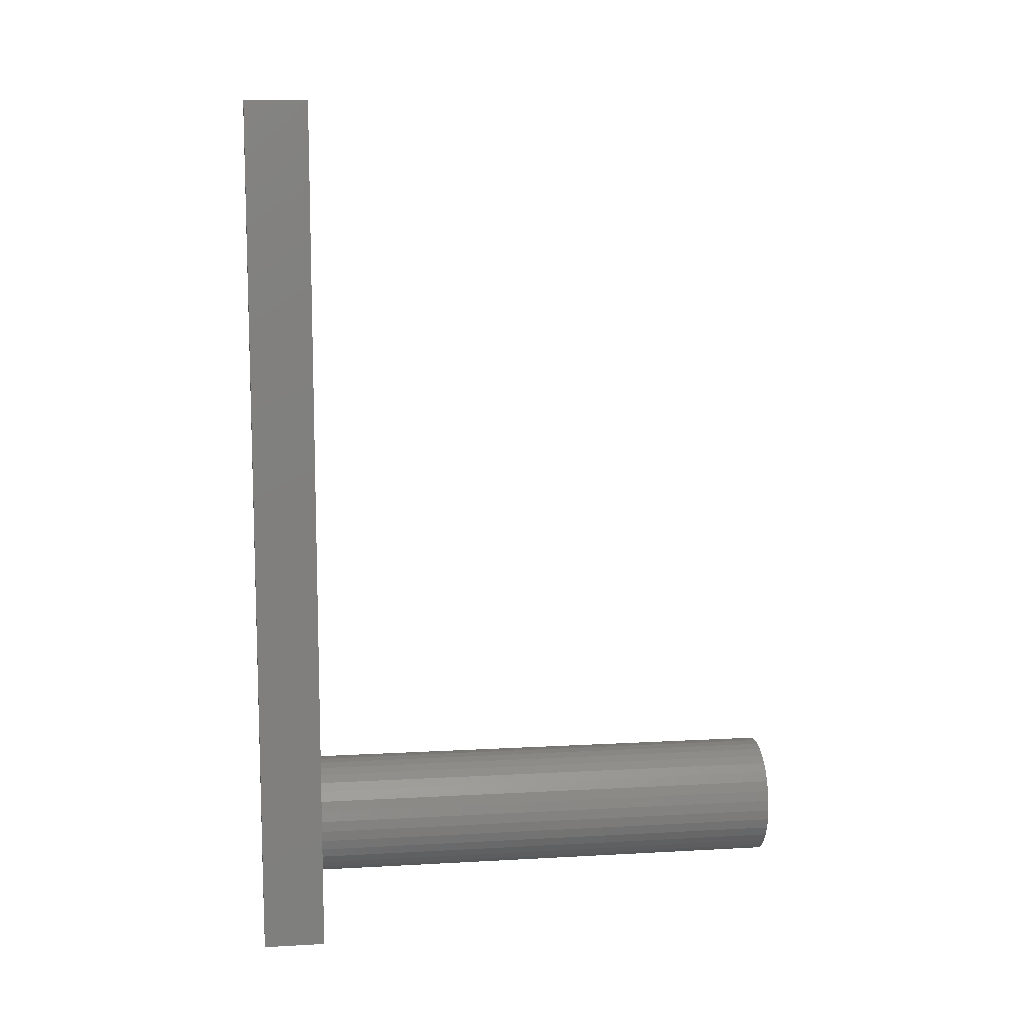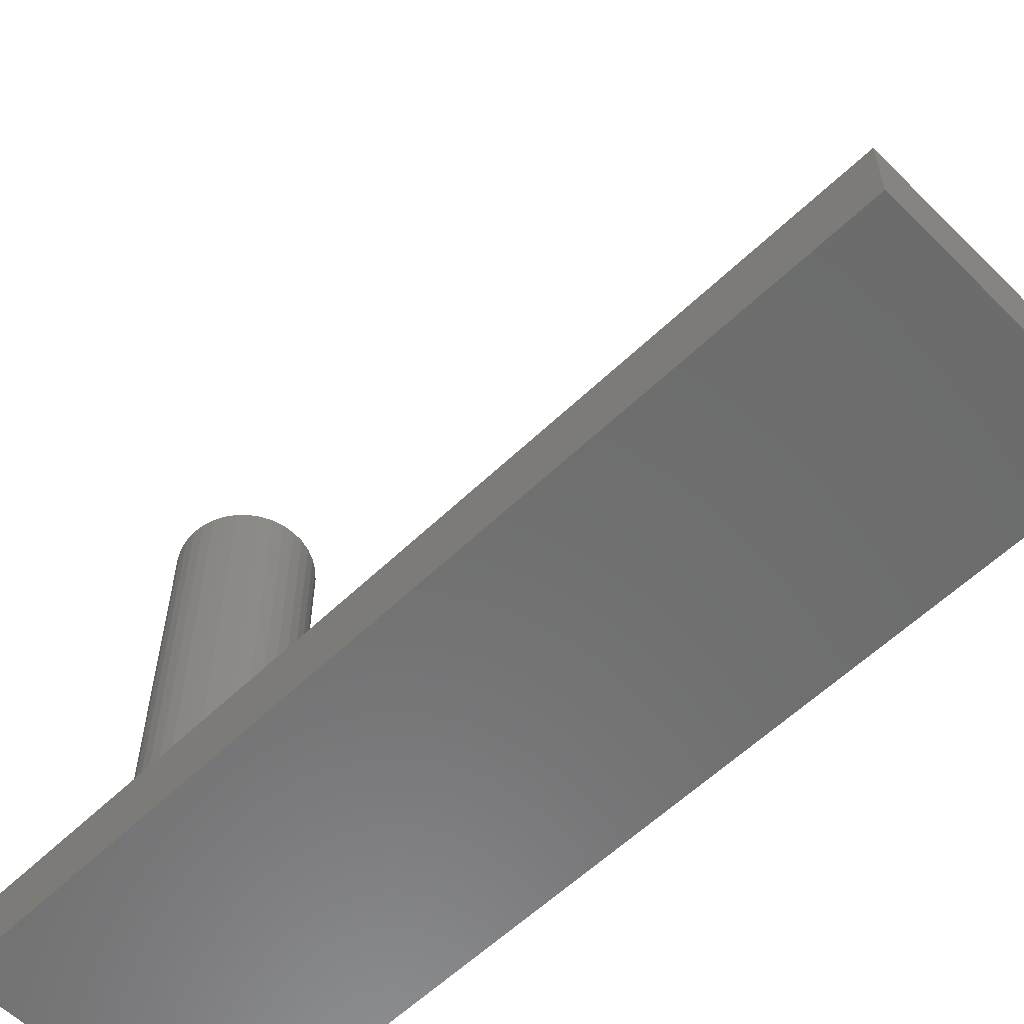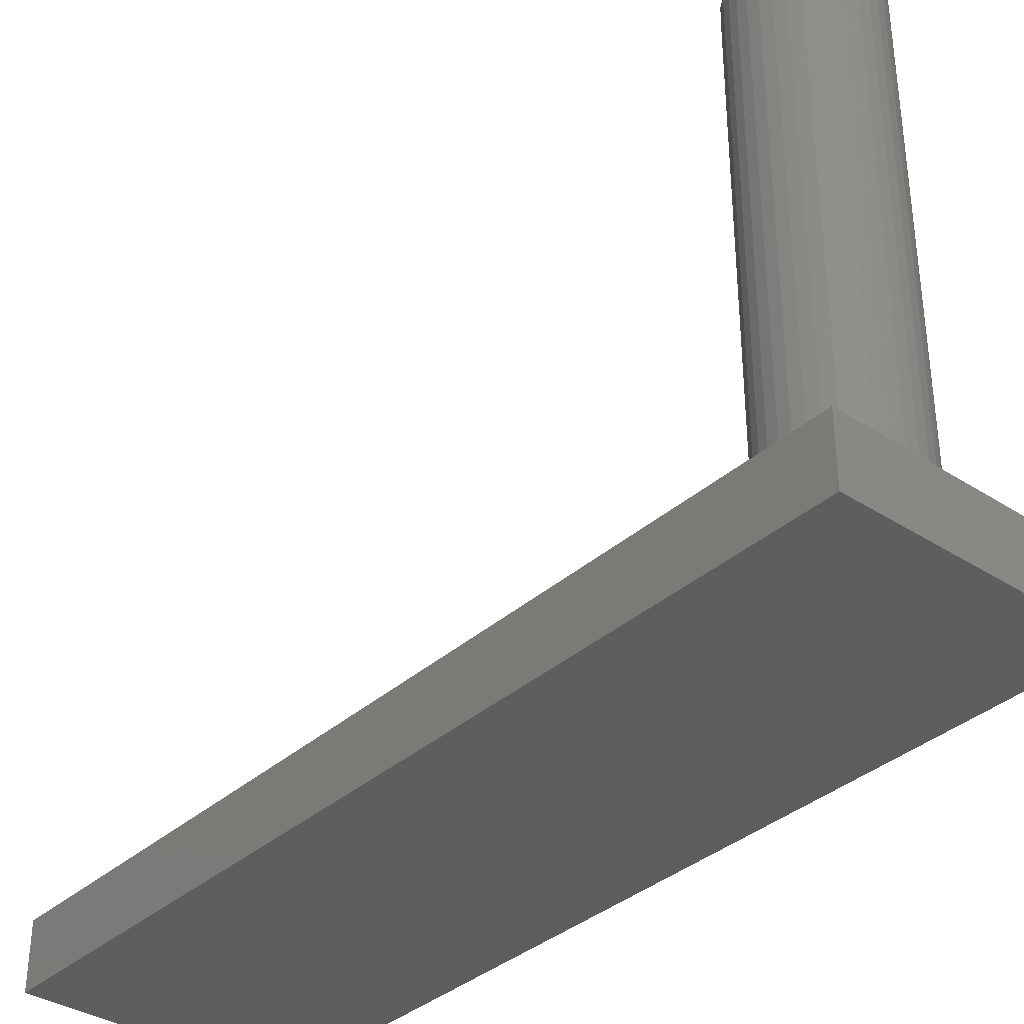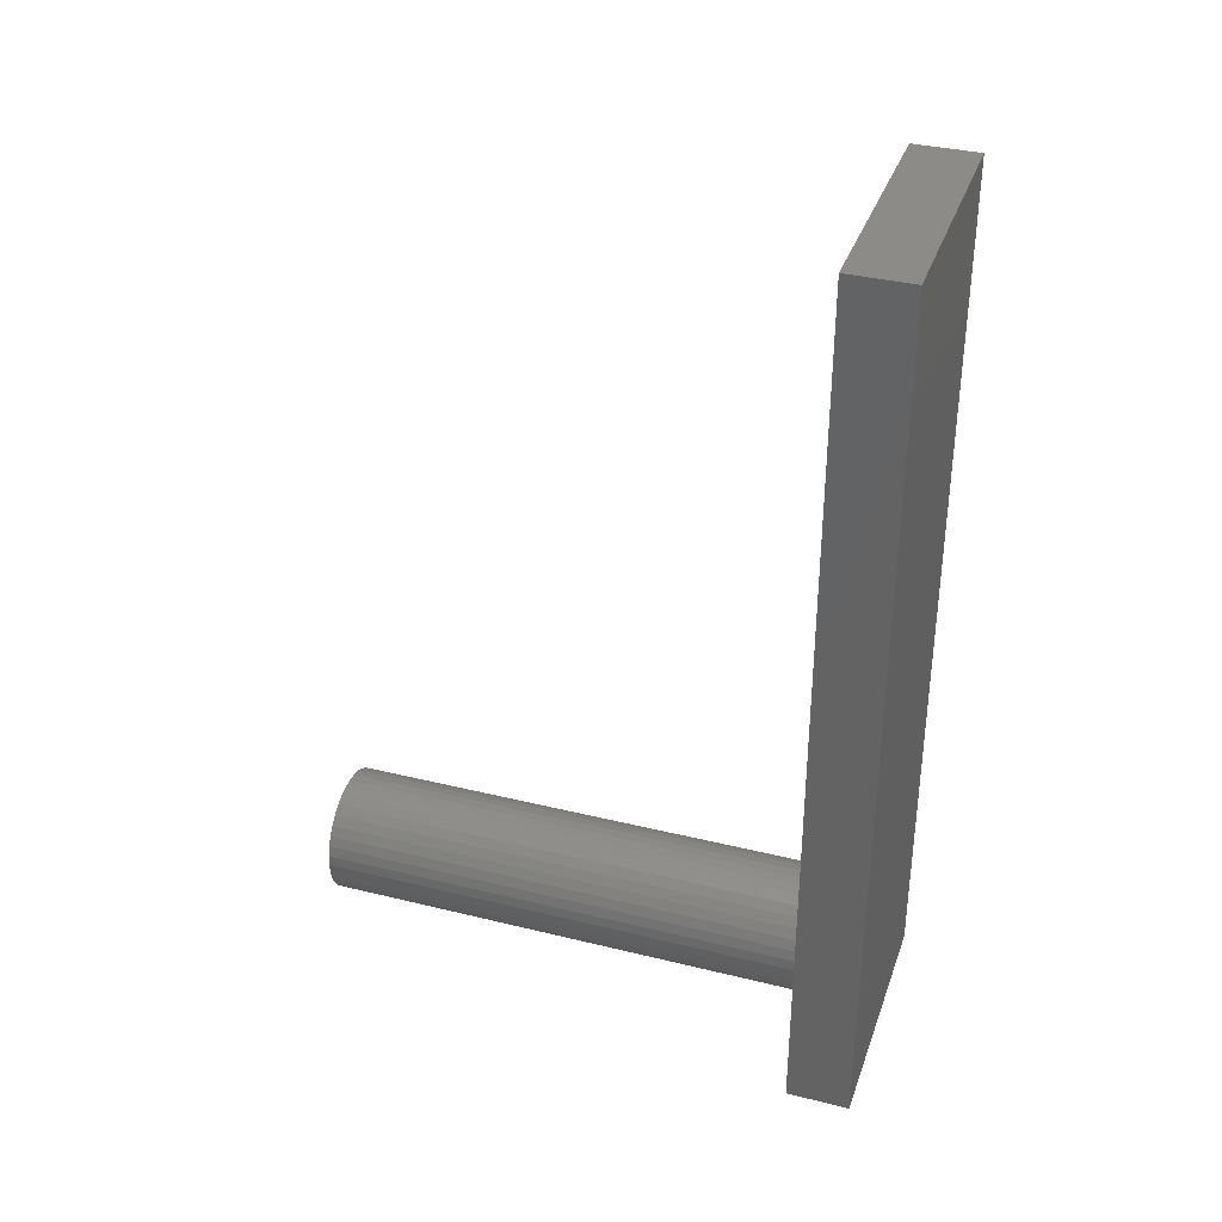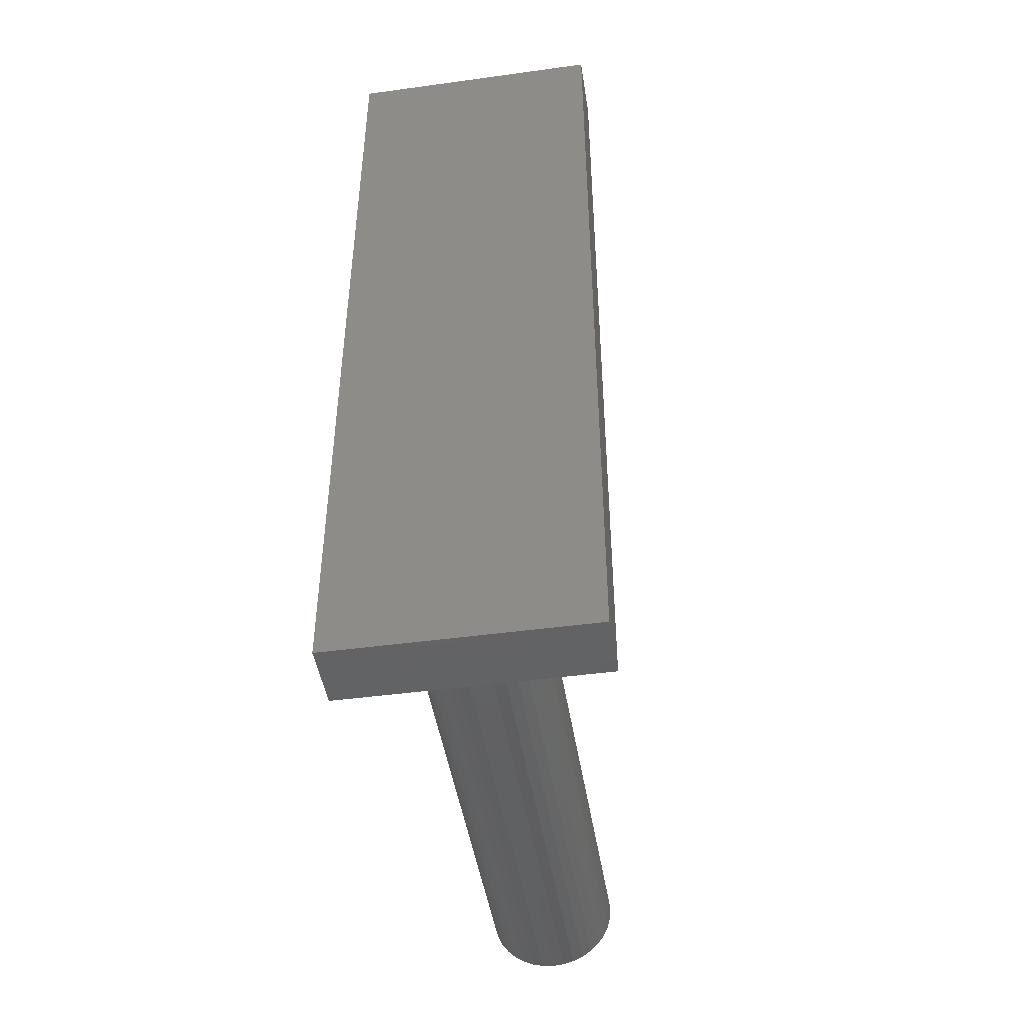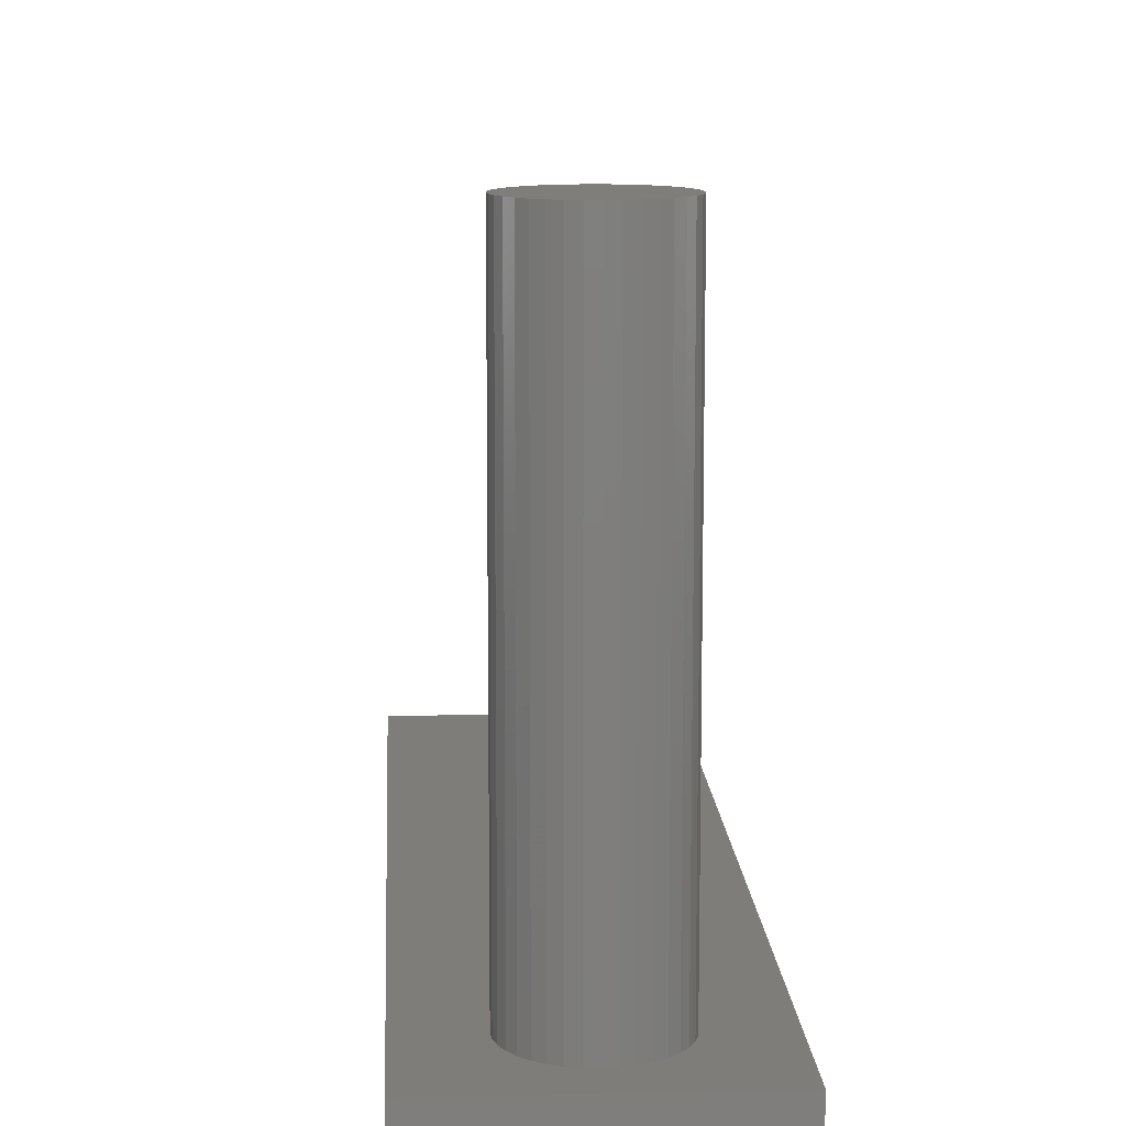
<metadata>
{"format":"stl","ext":"stl","renderer":"f3d","projection":"perspective","resolution":1024,"background":"white","views":[{"elev":10.5,"azim":-98.0,"up":"+Y"},{"elev":-58.8,"azim":134.6,"up":"+Z"},{"elev":-35.6,"azim":-40.6,"up":"+Z"},{"elev":35.1,"azim":108.2,"up":"+Y"},{"elev":-46.0,"azim":-171.1,"up":"+Y"},{"elev":11.3,"azim":-3.2,"up":"+Z"}]}
</metadata>
<code>
# stl→obj: 80 verts, 156 faces
v -6.661e-16 -0.6592 -4.036e-17
v -0.3333 -0.6592 0.08333
v -0.3333 -0.6592 -4.036e-17
v -6.661e-16 -0.6592 0.08333
v -0.3333 0.5075 0.08333
v -0.3333 0.5075 3.108e-17
v 4.441e-16 0.5075 3.108e-17
v 4.441e-16 0.5075 0.08333
v -0.2305 -0.577 0.08333
v -0.2202 -0.5872 0.08333
v -0.2083 -0.5956 0.08333
v -0.2388 -0.5651 0.08333
v -0.1952 -0.6017 0.08333
v -0.245 -0.5519 0.08333
v -0.1811 -0.6055 0.08333
v -0.2487 -0.5379 0.08333
v -0.1667 -0.6067 0.08333
v -0.25 -0.5234 0.08333
v -0.2487 -0.5089 0.08333
v -0.245 -0.4949 0.08333
v -0.1522 -0.6055 0.08333
v -0.1382 -0.6017 0.08333
v -0.125 -0.5956 0.08333
v -0.1131 -0.5872 0.08333
v -0.1028 -0.577 0.08333
v -0.0945 -0.5651 0.08333
v -0.08836 -0.5519 0.08333
v -0.0846 -0.5379 0.08333
v -0.08333 -0.5234 0.08333
v -0.0846 -0.5089 0.08333
v -0.08836 -0.4949 0.08333
v -0.1811 -0.4413 0.08333
v -0.1667 -0.4401 0.08333
v -0.1952 -0.4451 0.08333
v -0.2083 -0.4512 0.08333
v -0.2202 -0.4596 0.08333
v -0.2305 -0.4698 0.08333
v -0.2388 -0.4817 0.08333
v -0.0945 -0.4817 0.08333
v -0.1028 -0.4698 0.08333
v -0.1131 -0.4596 0.08333
v -0.125 -0.4512 0.08333
v -0.1382 -0.4451 0.08333
v -0.1522 -0.4413 0.08333
v -0.08333 -0.5234 0.75
v -0.0846 -0.5089 0.75
v -0.08836 -0.4949 0.75
v -0.0945 -0.4817 0.75
v -0.1028 -0.4698 0.75
v -0.1131 -0.4596 0.75
v -0.125 -0.4512 0.75
v -0.1382 -0.4451 0.75
v -0.1522 -0.4413 0.75
v -0.1667 -0.4401 0.75
v -0.1811 -0.4413 0.75
v -0.1952 -0.4451 0.75
v -0.2083 -0.4512 0.75
v -0.2202 -0.4596 0.75
v -0.2305 -0.4698 0.75
v -0.2388 -0.4817 0.75
v -0.245 -0.4949 0.75
v -0.2487 -0.5089 0.75
v -0.25 -0.5234 0.75
v -0.2487 -0.5379 0.75
v -0.245 -0.5519 0.75
v -0.2388 -0.5651 0.75
v -0.2305 -0.577 0.75
v -0.2202 -0.5872 0.75
v -0.2083 -0.5956 0.75
v -0.1952 -0.6017 0.75
v -0.1811 -0.6055 0.75
v -0.1667 -0.6067 0.75
v -0.1522 -0.6055 0.75
v -0.1382 -0.6017 0.75
v -0.125 -0.5956 0.75
v -0.1131 -0.5872 0.75
v -0.1028 -0.577 0.75
v -0.0945 -0.5651 0.75
v -0.08836 -0.5519 0.75
v -0.0846 -0.5379 0.75
f 1 2 3
f 1 4 2
f 3 5 6
f 3 2 5
f 7 4 1
f 7 8 4
f 7 1 3
f 7 3 6
f 9 2 10
f 11 10 2
f 12 2 9
f 13 11 2
f 14 2 12
f 15 13 2
f 16 2 14
f 17 15 2
f 18 2 16
f 19 2 18
f 20 2 19
f 4 21 17
f 4 22 21
f 4 23 22
f 4 24 23
f 4 25 24
f 4 26 25
f 4 17 2
f 27 26 4
f 28 27 4
f 29 28 4
f 30 29 4
f 31 30 4
f 5 32 33
f 5 34 32
f 5 35 34
f 5 36 35
f 5 37 36
f 5 38 37
f 5 20 38
f 5 2 20
f 8 39 31
f 8 40 39
f 8 41 40
f 8 42 41
f 8 43 42
f 8 44 43
f 8 33 44
f 8 5 33
f 8 31 4
f 6 8 7
f 6 5 8
f 30 45 29
f 30 46 45
f 31 47 46
f 31 46 30
f 39 48 47
f 39 47 31
f 40 49 48
f 40 48 39
f 41 50 49
f 41 49 40
f 42 51 50
f 42 50 41
f 43 51 42
f 43 52 51
f 44 53 52
f 44 52 43
f 33 54 53
f 33 53 44
f 32 55 54
f 32 54 33
f 34 56 55
f 34 55 32
f 35 57 56
f 35 58 57
f 35 56 34
f 36 58 35
f 37 59 58
f 37 58 36
f 38 60 59
f 38 59 37
f 20 61 60
f 20 60 38
f 19 62 61
f 19 61 20
f 18 63 62
f 18 64 63
f 18 62 19
f 16 64 18
f 14 65 64
f 14 64 16
f 12 66 65
f 12 65 14
f 9 67 66
f 9 66 12
f 10 68 67
f 10 67 9
f 11 69 68
f 11 68 10
f 13 70 69
f 13 69 11
f 15 71 70
f 15 70 13
f 17 72 71
f 17 71 15
f 21 73 72
f 21 72 17
f 22 74 73
f 22 75 74
f 22 73 21
f 23 75 22
f 24 75 23
f 24 76 75
f 25 76 24
f 25 77 76
f 26 77 25
f 26 78 77
f 27 78 26
f 27 79 78
f 28 79 27
f 28 80 79
f 29 80 28
f 29 45 80
f 49 45 46
f 49 46 47
f 49 47 48
f 49 50 51
f 49 51 52
f 49 52 53
f 49 53 54
f 49 54 55
f 49 55 56
f 49 56 57
f 49 57 58
f 49 58 59
f 49 59 60
f 49 60 61
f 49 61 62
f 49 62 63
f 49 63 64
f 49 64 65
f 49 65 66
f 49 66 67
f 49 67 68
f 49 68 69
f 49 69 70
f 49 70 71
f 49 71 72
f 49 72 73
f 49 73 74
f 49 74 75
f 49 75 76
f 49 76 77
f 49 77 78
f 49 78 79
f 49 79 80
f 49 80 45

</code>
